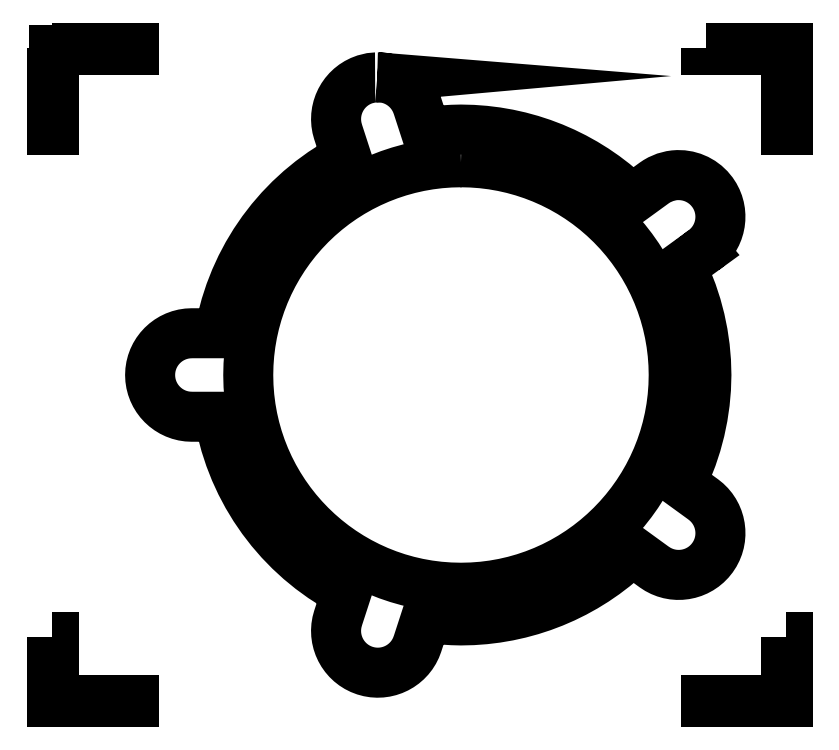
<metadata>
{"format":"dxf","ext":"dxf","renderer":"ezdxf+matplotlib","layout":"modelspace","background":"white","min_lineweight":24,"dpi":150}
</metadata>
<code>
0
SECTION
2
ENTITIES
0
LWPOLYLINE
8
Layer_1
90
8
70
1
10
0
20
6
30
0
10
0
20
5.25
30
0
10
0.02125
20
5.25
30
0
10
0.02125
20
5.979
30
0
10
0.75
20
5.979
30
0
10
0.75
20
6
30
0
10
0
20
6
30
0
10
0
20
6
30
0
0
LWPOLYLINE
8
Layer_1
90
9
70
1
10
6
20
6
30
0
10
6
20
5.979
30
0
10
6.729
20
5.979
30
0
10
6.729
20
5.25
30
0
10
6.75
20
5.25
30
0
10
6.75
20
5.989
30
0
10
6.75
20
6
30
0
10
6
20
6
30
0
10
6
20
6
30
0
0
LWPOLYLINE
8
Layer_1
90
8
70
1
10
7e-06
20
0.6
30
0
10
7e-06
20
0
30
0
10
0.75
20
0
30
0
10
0.75
20
0.02125
30
0
10
0.02126
20
0.02125
30
0
10
0.02126
20
0.6
30
0
10
7e-06
20
0.6
30
0
10
7e-06
20
0.6
30
0
0
LWPOLYLINE
8
Layer_1
90
8
70
1
10
6.729
20
0.6
30
0
10
6.729
20
0.02125
30
0
10
6
20
0.02125
30
0
10
6
20
0
30
0
10
6.75
20
0
30
0
10
6.75
20
0.6
30
0
10
6.729
20
0.6
30
0
10
6.729
20
0.6
30
0
0
LWPOLYLINE
8
Layer_1
90
276
70
0
10
2.983
20
5.729
30
0
10
3.014
20
5.728
30
0
10
3.045
20
5.725
30
0
10
3.075
20
5.719
30
0
10
3.104
20
5.711
30
0
10
3.132
20
5.701
30
0
10
3.16
20
5.688
30
0
10
3.186
20
5.674
30
0
10
3.211
20
5.657
30
0
10
3.235
20
5.639
30
0
10
3.257
20
5.619
30
0
10
3.277
20
5.597
30
0
10
3.296
20
5.573
30
0
10
3.313
20
5.548
30
0
10
3.328
20
5.522
30
0
10
3.341
20
5.494
30
0
10
3.352
20
5.464
30
0
10
3.352
20
5.464
30
0
10
3.353
20
5.464
30
0
10
3.43
20
5.225
30
0
10
3.51
20
5.235
30
0
10
3.59
20
5.243
30
0
10
3.67
20
5.248
30
0
10
3.751
20
5.25
30
0
10
3.86
20
5.247
30
0
10
3.969
20
5.239
30
0
10
4.077
20
5.226
30
0
10
4.184
20
5.207
30
0
10
4.289
20
5.184
30
0
10
4.393
20
5.155
30
0
10
4.496
20
5.122
30
0
10
4.596
20
5.084
30
0
10
4.695
20
5.041
30
0
10
4.792
20
4.993
30
0
10
4.886
20
4.94
30
0
10
4.978
20
4.883
30
0
10
5.067
20
4.822
30
0
10
5.154
20
4.756
30
0
10
5.237
20
4.686
30
0
10
5.318
20
4.611
30
0
10
5.521
20
4.759
30
0
10
5.521
20
4.76
30
0
10
5.545
20
4.776
30
0
10
5.57
20
4.79
30
0
10
5.623
20
4.812
30
0
10
5.678
20
4.827
30
0
10
5.707
20
4.831
30
0
10
5.736
20
4.833
30
0
10
5.736
20
4.833
30
0
10
5.782
20
4.831
30
0
10
5.828
20
4.824
30
0
10
5.873
20
4.811
30
0
10
5.915
20
4.793
30
0
10
5.955
20
4.771
30
0
10
5.992
20
4.743
30
0
10
6.026
20
4.711
30
0
10
6.056
20
4.675
30
0
10
6.077
20
4.642
30
0
10
6.095
20
4.608
30
0
10
6.109
20
4.573
30
0
10
6.119
20
4.537
30
0
10
6.126
20
4.5
30
0
10
6.129
20
4.463
30
0
10
6.128
20
4.427
30
0
10
6.124
20
4.39
30
0
10
6.117
20
4.354
30
0
10
6.106
20
4.319
30
0
10
6.092
20
4.285
30
0
10
6.074
20
4.252
30
0
10
6.053
20
4.221
30
0
10
6.029
20
4.192
30
0
10
6.002
20
4.165
30
0
10
5.971
20
4.14
30
0
10
5.971
20
4.14
30
0
10
5.971
20
4.14
30
0
10
5.768
20
3.993
30
0
10
5.822
20
3.876
30
0
10
5.869
20
3.756
30
0
10
5.909
20
3.634
30
0
10
5.942
20
3.51
30
0
10
5.967
20
3.384
30
0
10
5.986
20
3.257
30
0
10
5.997
20
3.129
30
0
10
6.001
20
3
30
0
10
5.997
20
2.871
30
0
10
5.985
20
2.743
30
0
10
5.967
20
2.616
30
0
10
5.941
20
2.491
30
0
10
5.908
20
2.367
30
0
10
5.868
20
2.245
30
0
10
5.821
20
2.125
30
0
10
5.767
20
2.008
30
0
10
5.971
20
1.86
30
0
10
5.971
20
1.86
30
0
10
6.002
20
1.835
30
0
10
6.029
20
1.808
30
0
10
6.053
20
1.779
30
0
10
6.074
20
1.748
30
0
10
6.092
20
1.715
30
0
10
6.106
20
1.681
30
0
10
6.117
20
1.646
30
0
10
6.124
20
1.61
30
0
10
6.128
20
1.573
30
0
10
6.129
20
1.537
30
0
10
6.126
20
1.5
30
0
10
6.119
20
1.463
30
0
10
6.109
20
1.427
30
0
10
6.095
20
1.392
30
0
10
6.077
20
1.358
30
0
10
6.056
20
1.325
30
0
10
6.031
20
1.295
30
0
10
6.004
20
1.267
30
0
10
5.975
20
1.243
30
0
10
5.944
20
1.222
30
0
10
5.911
20
1.205
30
0
10
5.877
20
1.19
30
0
10
5.842
20
1.179
30
0
10
5.806
20
1.172
30
0
10
5.77
20
1.168
30
0
10
5.733
20
1.167
30
0
10
5.696
20
1.171
30
0
10
5.66
20
1.177
30
0
10
5.624
20
1.187
30
0
10
5.588
20
1.201
30
0
10
5.554
20
1.219
30
0
10
5.521
20
1.24
30
0
10
5.521
20
1.241
30
0
10
5.521
20
1.241
30
0
10
5.319
20
1.387
30
0
10
5.239
20
1.313
30
0
10
5.155
20
1.242
30
0
10
5.069
20
1.177
30
0
10
4.979
20
1.115
30
0
10
4.887
20
1.058
30
0
10
4.793
20
1.006
30
0
10
4.696
20
0.9584
30
0
10
4.597
20
0.9154
30
0
10
4.496
20
0.8772
30
0
10
4.394
20
0.8439
30
0
10
4.29
20
0.8155
30
0
10
4.184
20
0.7921
30
0
10
4.077
20
0.7738
30
0
10
3.969
20
0.7606
30
0
10
3.86
20
0.7527
30
0
10
3.751
20
0.75
30
0
10
3.67
20
0.7521
30
0
10
3.59
20
0.7571
30
0
10
3.51
20
0.765
30
0
10
3.43
20
0.7757
30
0
10
3.352
20
0.5359
30
0
10
3.352
20
0.5356
30
0
10
3.338
20
0.499
30
0
10
3.321
20
0.4647
30
0
10
3.301
20
0.4327
30
0
10
3.278
20
0.4032
30
0
10
3.252
20
0.3764
30
0
10
3.224
20
0.3523
30
0
10
3.194
20
0.3311
30
0
10
3.162
20
0.3129
30
0
10
3.129
20
0.2978
30
0
10
3.094
20
0.2859
30
0
10
3.058
20
0.2775
30
0
10
3.021
20
0.2725
30
0
10
2.984
20
0.2711
30
0
10
2.946
20
0.2735
30
0
10
2.908
20
0.2797
30
0
10
2.87
20
0.2899
30
0
10
2.833
20
0.3039
30
0
10
2.799
20
0.3211
30
0
10
2.767
20
0.3414
30
0
10
2.738
20
0.3645
30
0
10
2.711
20
0.3902
30
0
10
2.687
20
0.4182
30
0
10
2.666
20
0.4482
30
0
10
2.647
20
0.4801
30
0
10
2.632
20
0.5136
30
0
10
2.62
20
0.5485
30
0
10
2.612
20
0.5844
30
0
10
2.607
20
0.6212
30
0
10
2.606
20
0.6586
30
0
10
2.608
20
0.6964
30
0
10
2.614
20
0.7343
30
0
10
2.624
20
0.7722
30
0
10
2.624
20
0.7724
30
0
10
2.624
20
0.7725
30
0
10
2.702
20
1.011
30
0
10
2.588
20
1.075
30
0
10
2.479
20
1.145
30
0
10
2.375
20
1.221
30
0
10
2.276
20
1.302
30
0
10
2.181
20
1.389
30
0
10
2.092
20
1.481
30
0
10
2.009
20
1.577
30
0
10
1.931
20
1.678
30
0
10
1.859
20
1.783
30
0
10
1.793
20
1.893
30
0
10
1.733
20
2.005
30
0
10
1.68
20
2.122
30
0
10
1.633
20
2.242
30
0
10
1.593
20
2.364
30
0
10
1.559
20
2.489
30
0
10
1.533
20
2.617
30
0
10
1.284
20
2.617
30
0
10
1.284
20
2.617
30
0
10
1.245
20
2.619
30
0
10
1.207
20
2.625
30
0
10
1.17
20
2.634
30
0
10
1.135
20
2.647
30
0
10
1.101
20
2.663
30
0
10
1.07
20
2.683
30
0
10
1.04
20
2.705
30
0
10
1.013
20
2.729
30
0
10
0.9884
20
2.757
30
0
10
0.9664
20
2.786
30
0
10
0.9472
20
2.818
30
0
10
0.9311
20
2.851
30
0
10
0.9182
20
2.886
30
0
10
0.9088
20
2.923
30
0
10
0.903
20
2.961
30
0
10
0.901
20
3
30
0
10
0.903
20
3.039
30
0
10
0.9088
20
3.077
30
0
10
0.9182
20
3.114
30
0
10
0.9311
20
3.149
30
0
10
0.9472
20
3.182
30
0
10
0.9664
20
3.214
30
0
10
0.9884
20
3.243
30
0
10
1.013
20
3.271
30
0
10
1.04
20
3.295
30
0
10
1.07
20
3.317
30
0
10
1.101
20
3.337
30
0
10
1.135
20
3.353
30
0
10
1.17
20
3.366
30
0
10
1.207
20
3.375
30
0
10
1.245
20
3.381
30
0
10
1.284
20
3.383
30
0
10
1.284
20
3.383
30
0
10
1.536
20
3.383
30
0
10
1.562
20
3.51
30
0
10
1.595
20
3.636
30
0
10
1.635
20
3.758
30
0
10
1.681
20
3.878
30
0
10
1.735
20
3.994
30
0
10
1.794
20
4.107
30
0
10
1.86
20
4.216
30
0
10
1.932
20
4.321
30
0
10
2.01
20
4.422
30
0
10
2.093
20
4.519
30
0
10
2.182
20
4.611
30
0
10
2.276
20
4.697
30
0
10
2.376
20
4.779
30
0
10
2.48
20
4.855
30
0
10
2.589
20
4.925
30
0
10
2.702
20
4.989
30
0
10
2.624
20
5.228
30
0
10
2.624
20
5.228
30
0
10
2.614
20
5.266
30
0
10
2.608
20
5.304
30
0
10
2.606
20
5.341
30
0
10
2.607
20
5.379
30
0
10
2.612
20
5.416
30
0
10
2.62
20
5.452
30
0
10
2.632
20
5.486
30
0
10
2.647
20
5.52
30
0
10
2.666
20
5.552
30
0
10
2.687
20
5.582
30
0
10
2.711
20
5.61
30
0
10
2.738
20
5.635
30
0
10
2.767
20
5.659
30
0
10
2.799
20
5.679
30
0
10
2.834
20
5.696
30
0
10
2.87
20
5.71
30
0
10
2.926
20
5.724
30
0
10
2.983
20
5.729
30
0
10
2.983
20
5.729
30
0
10
2.983
20
5.729
30
0
0
LWPOLYLINE
8
Layer_1
90
130
70
0
10
3.751
20
4.95
30
0
10
3.654
20
4.948
30
0
10
3.558
20
4.94
30
0
10
3.463
20
4.929
30
0
10
3.368
20
4.912
30
0
10
3.275
20
4.891
30
0
10
3.183
20
4.866
30
0
10
3.093
20
4.836
30
0
10
3.004
20
4.802
30
0
10
2.917
20
4.763
30
0
10
2.832
20
4.72
30
0
10
2.749
20
4.673
30
0
10
2.669
20
4.622
30
0
10
2.59
20
4.567
30
0
10
2.515
20
4.508
30
0
10
2.442
20
4.446
30
0
10
2.372
20
4.379
30
0
10
2.305
20
4.309
30
0
10
2.242
20
4.236
30
0
10
2.183
20
4.16
30
0
10
2.128
20
4.082
30
0
10
2.077
20
4.001
30
0
10
2.03
20
3.918
30
0
10
1.988
20
3.833
30
0
10
1.949
20
3.746
30
0
10
1.915
20
3.657
30
0
10
1.885
20
3.567
30
0
10
1.859
20
3.475
30
0
10
1.838
20
3.382
30
0
10
1.822
20
3.288
30
0
10
1.81
20
3.193
30
0
10
1.803
20
3.097
30
0
10
1.801
20
3
30
0
10
1.803
20
2.9
30
0
10
1.811
20
2.801
30
0
10
1.823
20
2.703
30
0
10
1.84
20
2.607
30
0
10
1.862
20
2.513
30
0
10
1.888
20
2.42
30
0
10
1.919
20
2.33
30
0
10
1.954
20
2.241
30
0
10
1.993
20
2.155
30
0
10
2.036
20
2.071
30
0
10
2.083
20
1.989
30
0
10
2.134
20
1.91
30
0
10
2.188
20
1.833
30
0
10
2.246
20
1.76
30
0
10
2.307
20
1.689
30
0
10
2.372
20
1.621
30
0
10
2.439
20
1.557
30
0
10
2.51
20
1.495
30
0
10
2.584
20
1.437
30
0
10
2.66
20
1.383
30
0
10
2.739
20
1.332
30
0
10
2.821
20
1.285
30
0
10
2.905
20
1.242
30
0
10
2.992
20
1.203
30
0
10
3.08
20
1.168
30
0
10
3.171
20
1.138
30
0
10
3.263
20
1.111
30
0
10
3.358
20
1.09
30
0
10
3.454
20
1.072
30
0
10
3.551
20
1.06
30
0
10
3.65
20
1.053
30
0
10
3.751
20
1.05
30
0
10
3.851
20
1.053
30
0
10
3.95
20
1.06
30
0
10
4.048
20
1.072
30
0
10
4.144
20
1.09
30
0
10
4.238
20
1.111
30
0
10
4.33
20
1.138
30
0
10
4.421
20
1.168
30
0
10
4.51
20
1.203
30
0
10
4.596
20
1.242
30
0
10
4.68
20
1.285
30
0
10
4.762
20
1.332
30
0
10
4.841
20
1.383
30
0
10
4.917
20
1.437
30
0
10
4.991
20
1.495
30
0
10
5.062
20
1.557
30
0
10
5.129
20
1.621
30
0
10
5.194
20
1.689
30
0
10
5.255
20
1.76
30
0
10
5.313
20
1.833
30
0
10
5.368
20
1.91
30
0
10
5.418
20
1.989
30
0
10
5.465
20
2.07
30
0
10
5.508
20
2.155
30
0
10
5.547
20
2.241
30
0
10
5.582
20
2.33
30
0
10
5.613
20
2.42
30
0
10
5.639
20
2.513
30
0
10
5.661
20
2.607
30
0
10
5.678
20
2.703
30
0
10
5.691
20
2.801
30
0
10
5.698
20
2.9
30
0
10
5.701
20
3
30
0
10
5.698
20
3.097
30
0
10
5.691
20
3.193
30
0
10
5.679
20
3.288
30
0
10
5.663
20
3.382
30
0
10
5.642
20
3.475
30
0
10
5.616
20
3.567
30
0
10
5.586
20
3.657
30
0
10
5.552
20
3.746
30
0
10
5.514
20
3.833
30
0
10
5.471
20
3.918
30
0
10
5.424
20
4.001
30
0
10
5.373
20
4.082
30
0
10
5.318
20
4.16
30
0
10
5.259
20
4.236
30
0
10
5.196
20
4.309
30
0
10
5.129
20
4.379
30
0
10
5.059
20
4.446
30
0
10
4.986
20
4.508
30
0
10
4.911
20
4.567
30
0
10
4.832
20
4.622
30
0
10
4.752
20
4.673
30
0
10
4.669
20
4.72
30
0
10
4.584
20
4.763
30
0
10
4.497
20
4.802
30
0
10
4.408
20
4.836
30
0
10
4.318
20
4.866
30
0
10
4.226
20
4.891
30
0
10
4.133
20
4.912
30
0
10
4.039
20
4.929
30
0
10
3.943
20
4.94
30
0
10
3.847
20
4.948
30
0
10
3.751
20
4.95
30
0
10
3.751
20
4.95
30
0
0
ENDSEC
0
EOF

</code>
